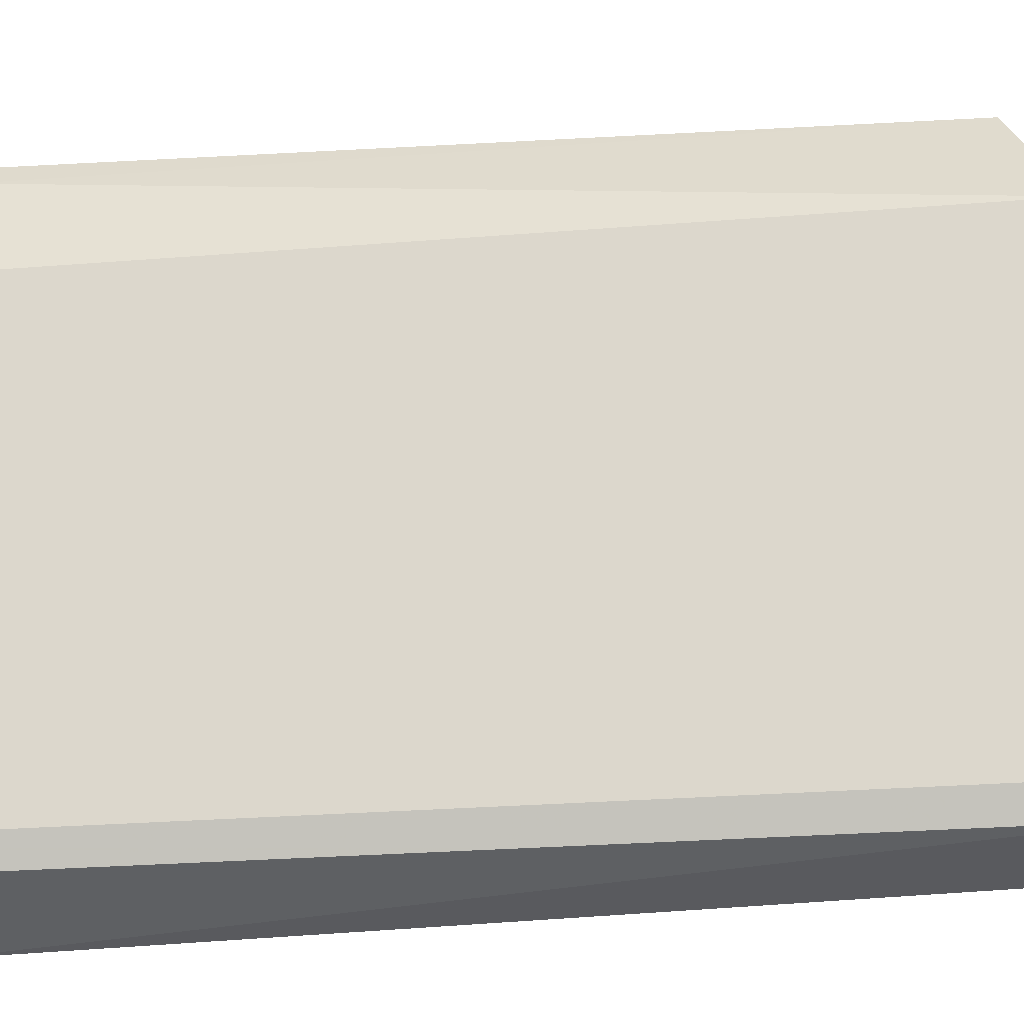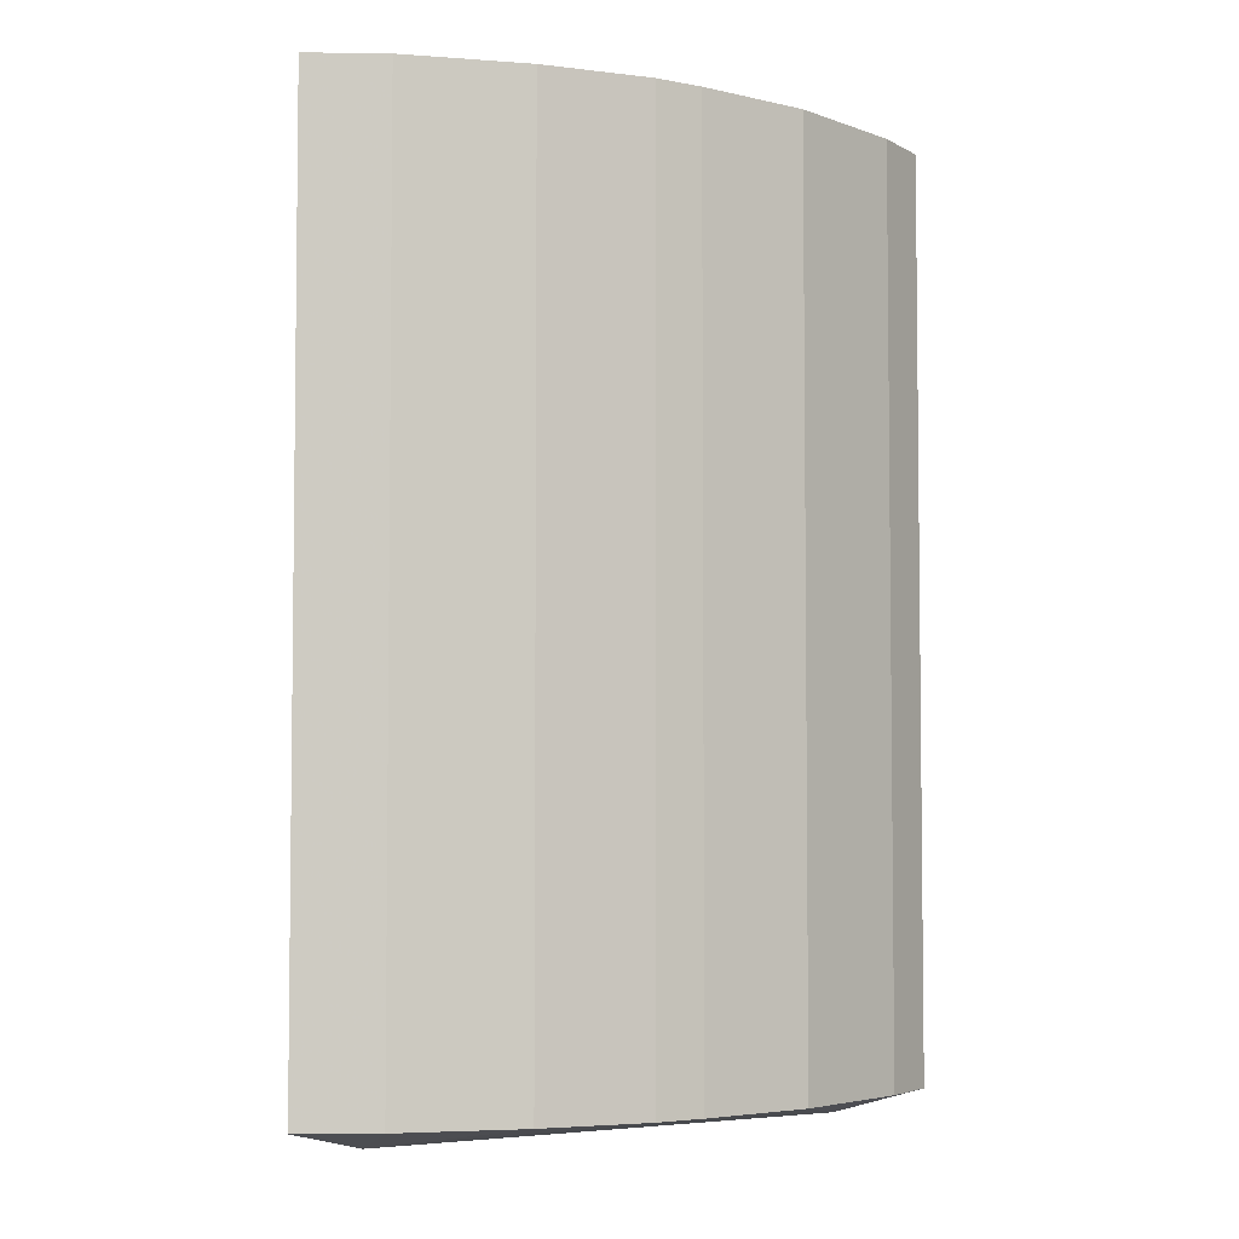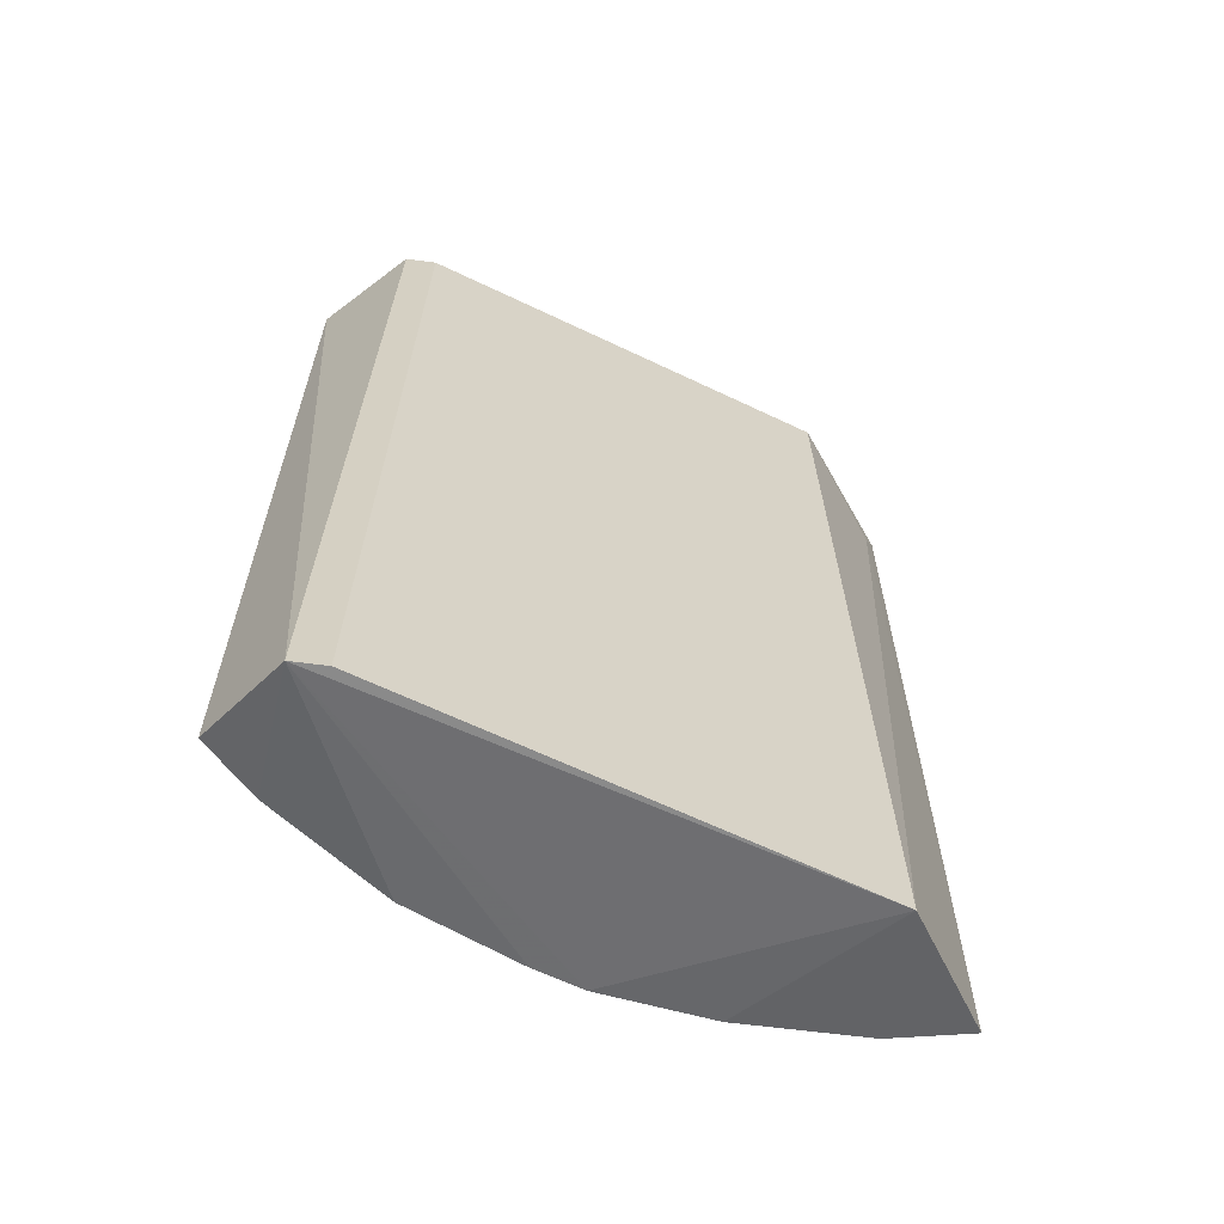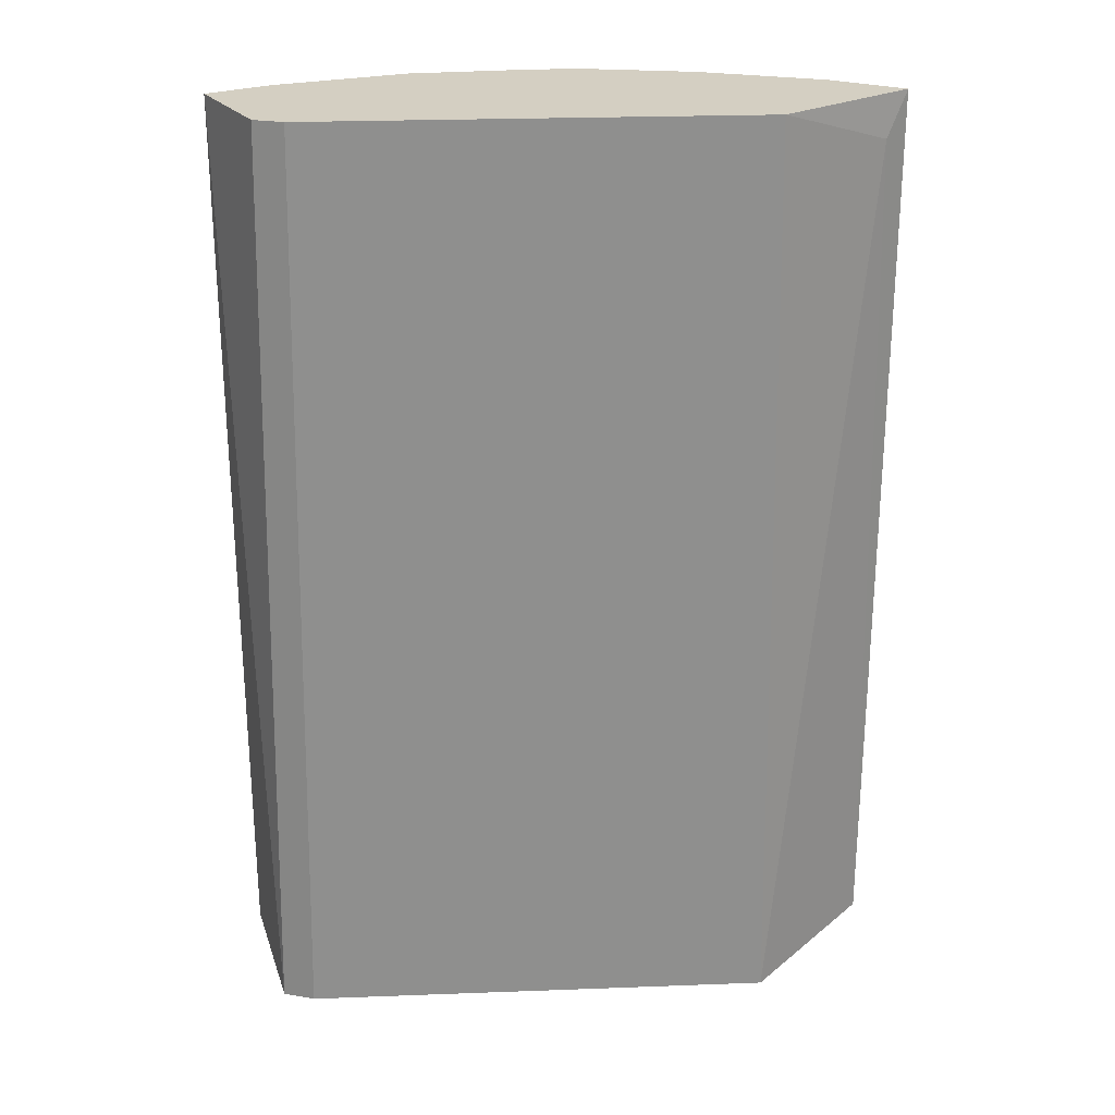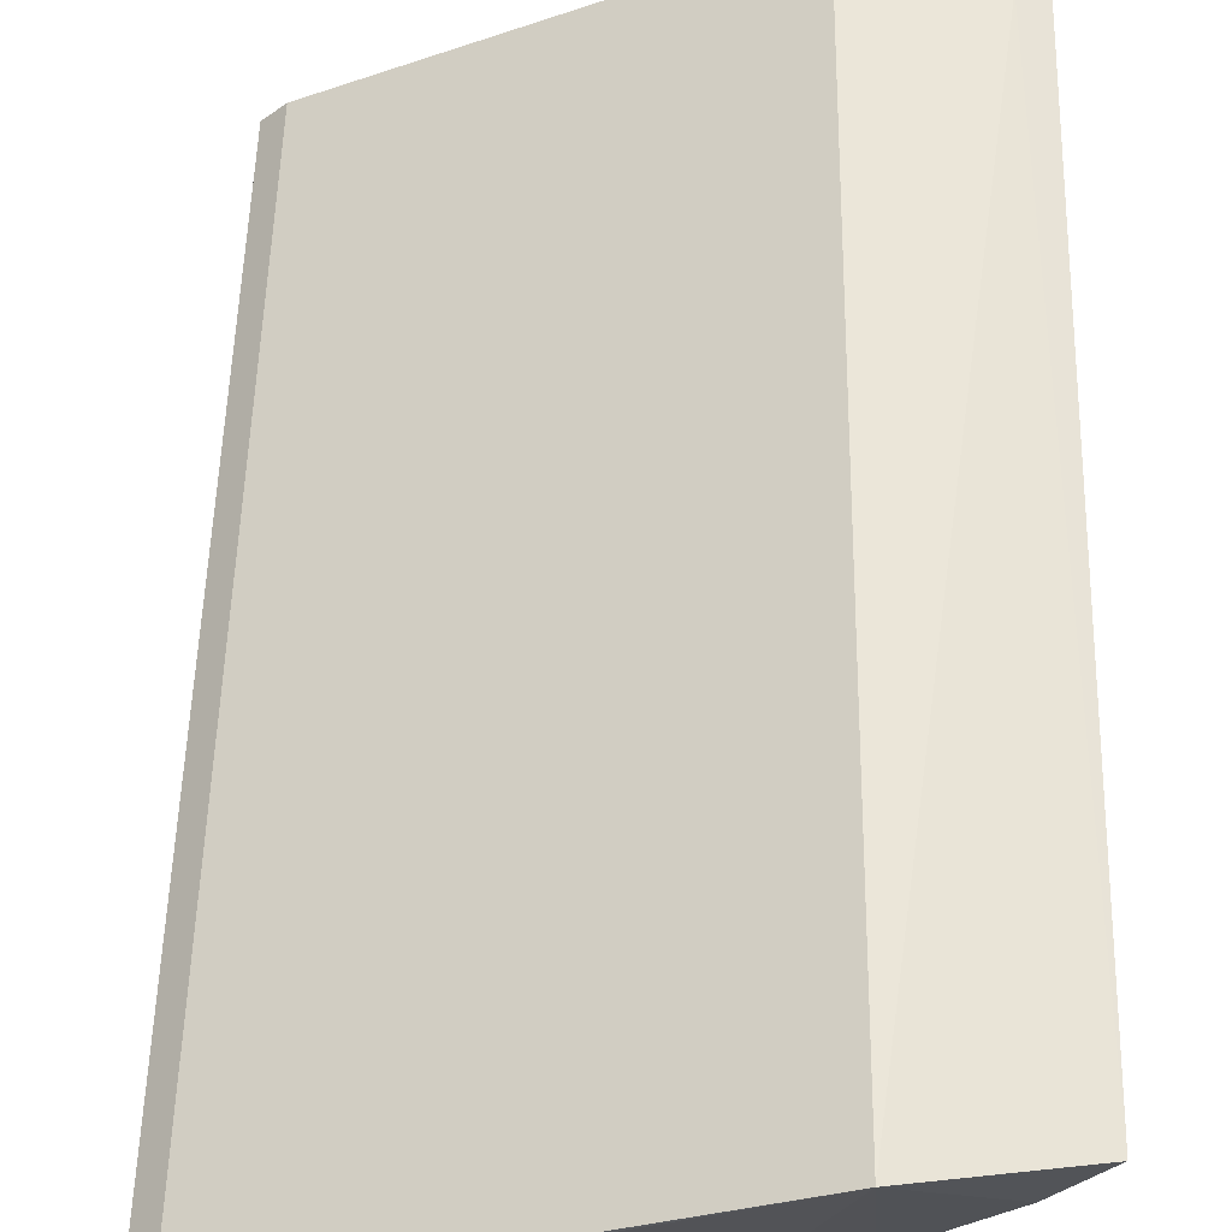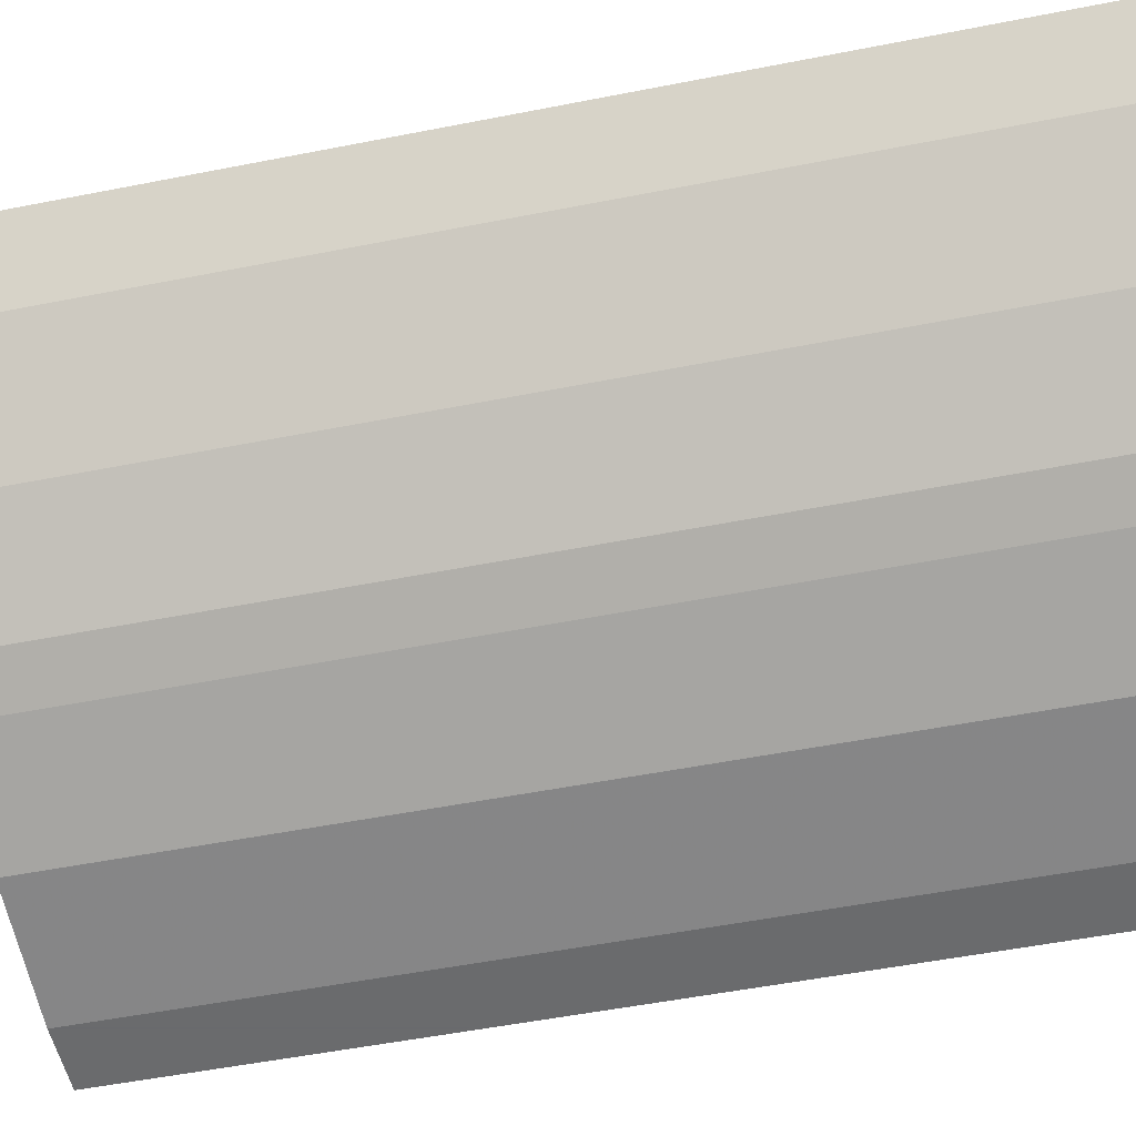
<metadata>
{"format":"obj","ext":"obj","renderer":"f3d","projection":"perspective","resolution":1024,"background":"white","views":[{"elev":46.8,"azim":-94.5,"up":"+Z"},{"elev":-4.3,"azim":121.3,"up":"+Y"},{"elev":-63.4,"azim":-52.4,"up":"+Y"},{"elev":25.4,"azim":-30.0,"up":"+Y"},{"elev":59.0,"azim":1.0,"up":"+Z"},{"elev":-53.2,"azim":101.9,"up":"+Z"}]}
</metadata>
<code>
v 0.2136 0.259 -0.233
v 0.00971 -0.1391 -0.3107
v 0.000967 -0.1529 -0.2638
v 0.2622 -0.1391 -0.1748
v 0.01942 0.259 -0.2524
v 0.1942 0.259 -0.1651
v 0.09712 0.259 -0.301
v 0.165 -0.1391 -0.2719
v 0.1982 -0.1529 -0.16
v 0.00971 0.259 -0.3107
v 0.2622 0.259 -0.1748
v 0.09712 -0.1391 -0.301
v 0.2427 -0.1391 -0.2039
v 0.165 0.259 -0.2719
v 0.01135 -0.1529 -0.2535
v 0.03884 -0.1391 -0.3107
v 0.00971 0.259 -0.2621
v 0.2039 -0.1391 -0.2427
v 0.03884 0.259 -0.3107
v 0.2427 0.259 -0.2039
v 0.1456 -0.1391 -0.2816
v 0.2039 0.259 -0.2427
v 0.1456 0.259 -0.2816
v 0.2503 0.2403 -0.1719
f 11 6 24
f 1 5 6
f 5 1 7
f 6 5 9
f 3 8 9
f 2 3 10
f 5 7 10
f 1 6 11
f 4 9 13
f 11 4 13
f 7 1 14
f 5 3 15
f 3 9 15
f 9 5 15
f 3 2 16
f 2 10 16
f 12 3 16
f 7 12 16
f 3 5 17
f 10 3 17
f 5 10 17
f 9 8 18
f 1 13 18
f 13 9 18
f 8 14 18
f 10 7 19
f 16 10 19
f 7 16 19
f 1 11 20
f 13 1 20
f 11 13 20
f 8 3 21
f 3 12 21
f 12 7 21
f 14 8 21
f 14 1 22
f 1 18 22
f 18 14 22
f 7 14 23
f 21 7 23
f 14 21 23
f 6 9 24
f 9 4 24
f 4 11 24

</code>
